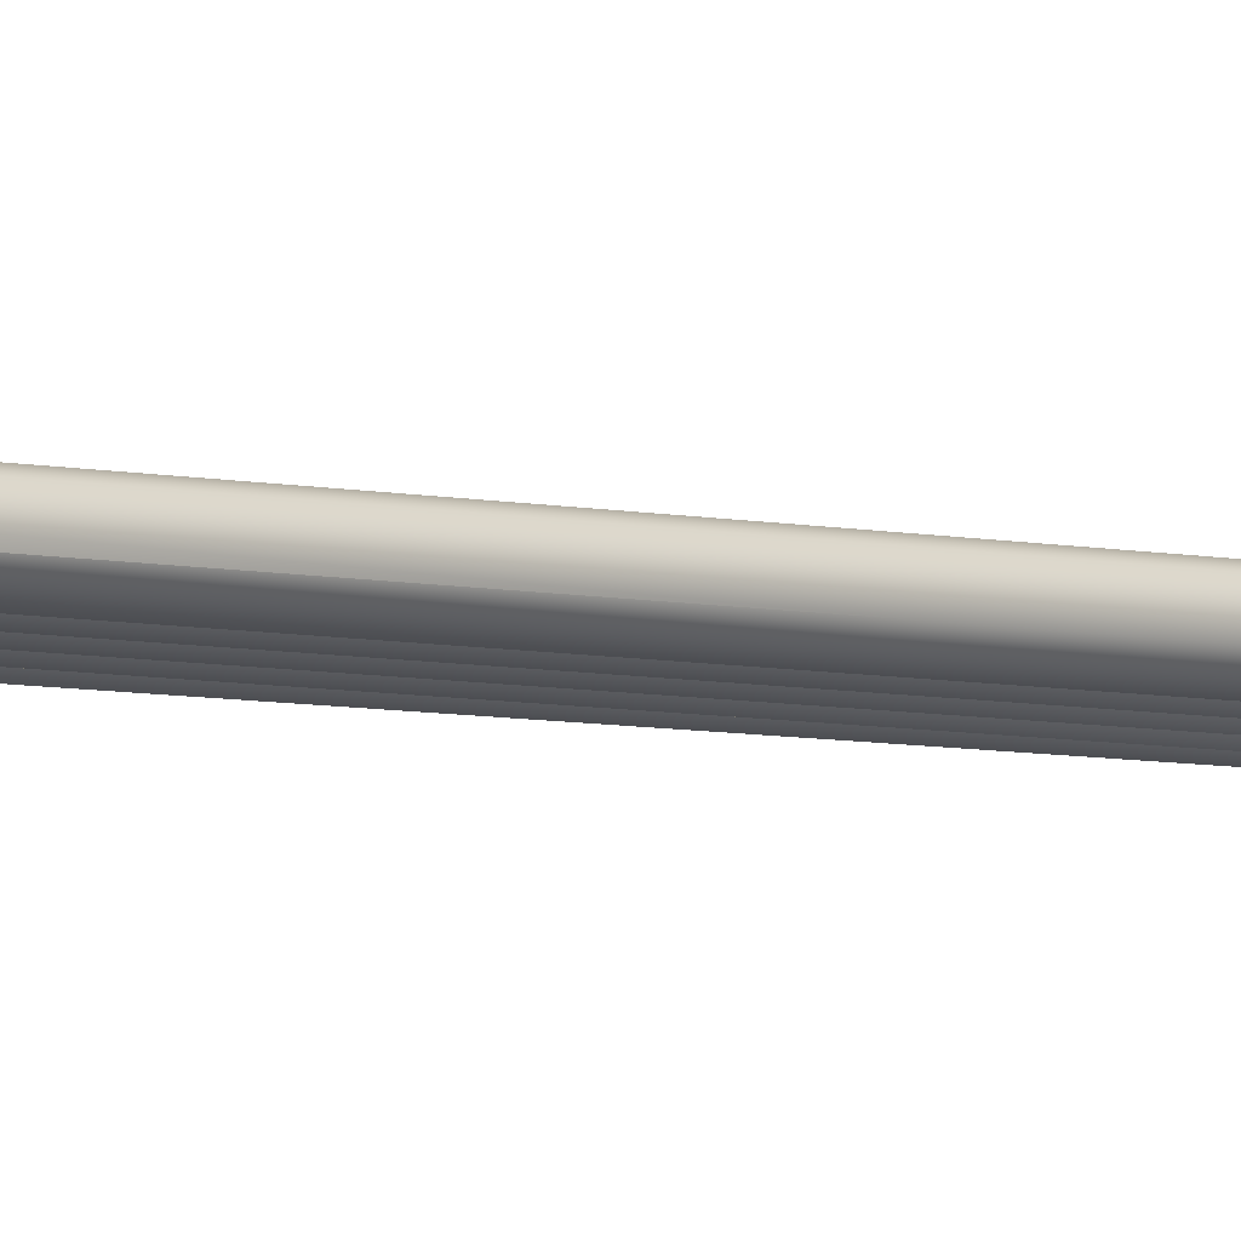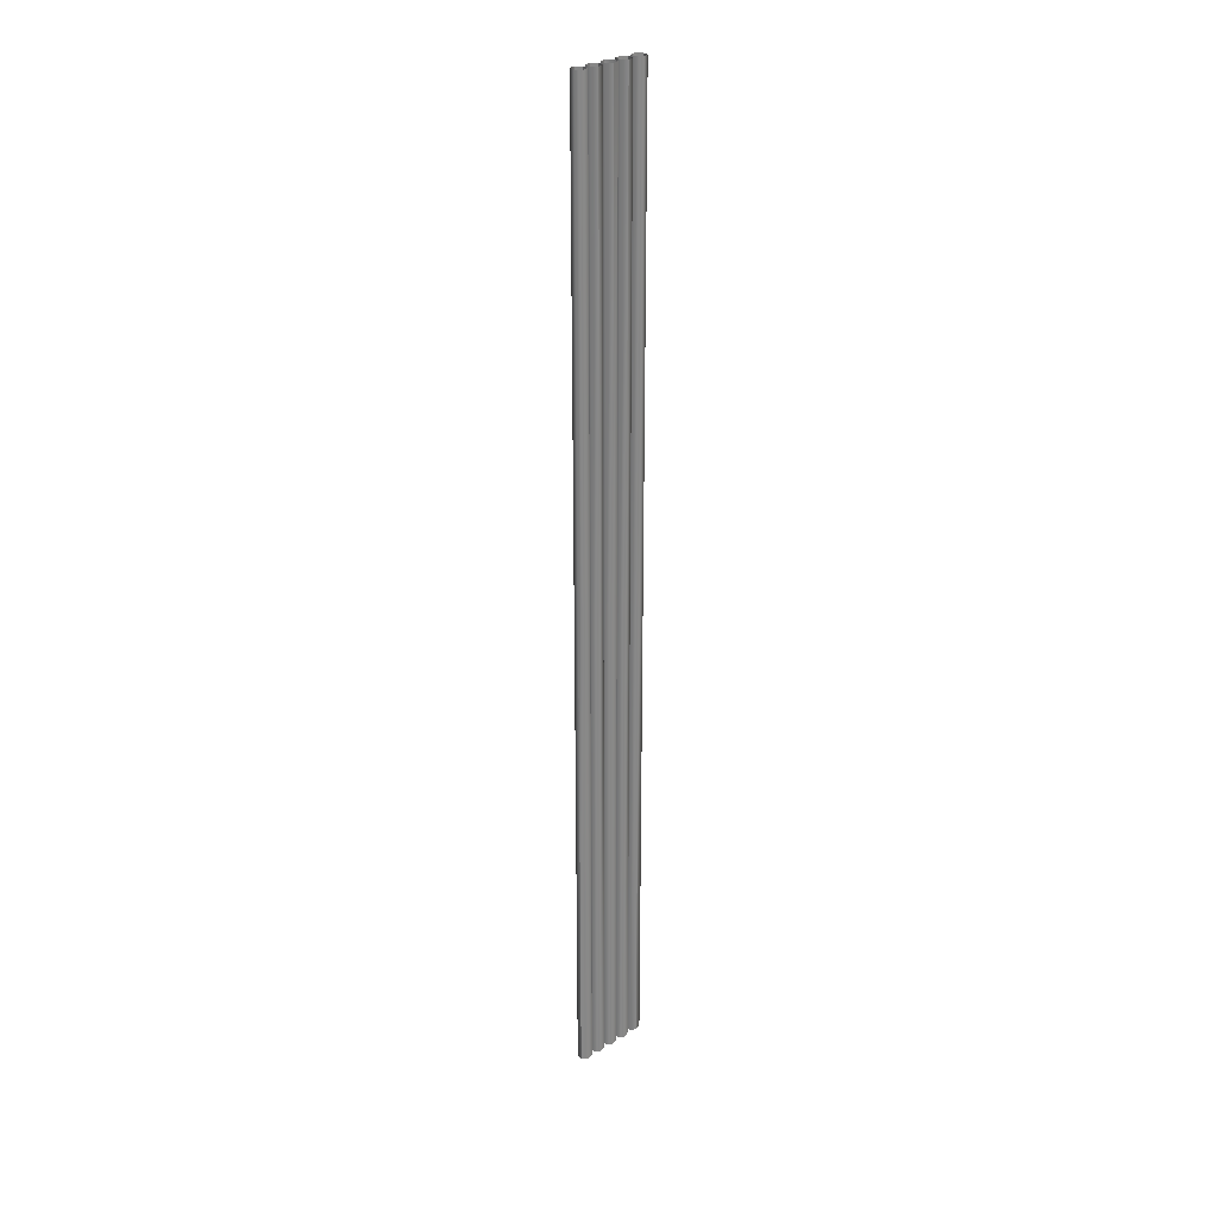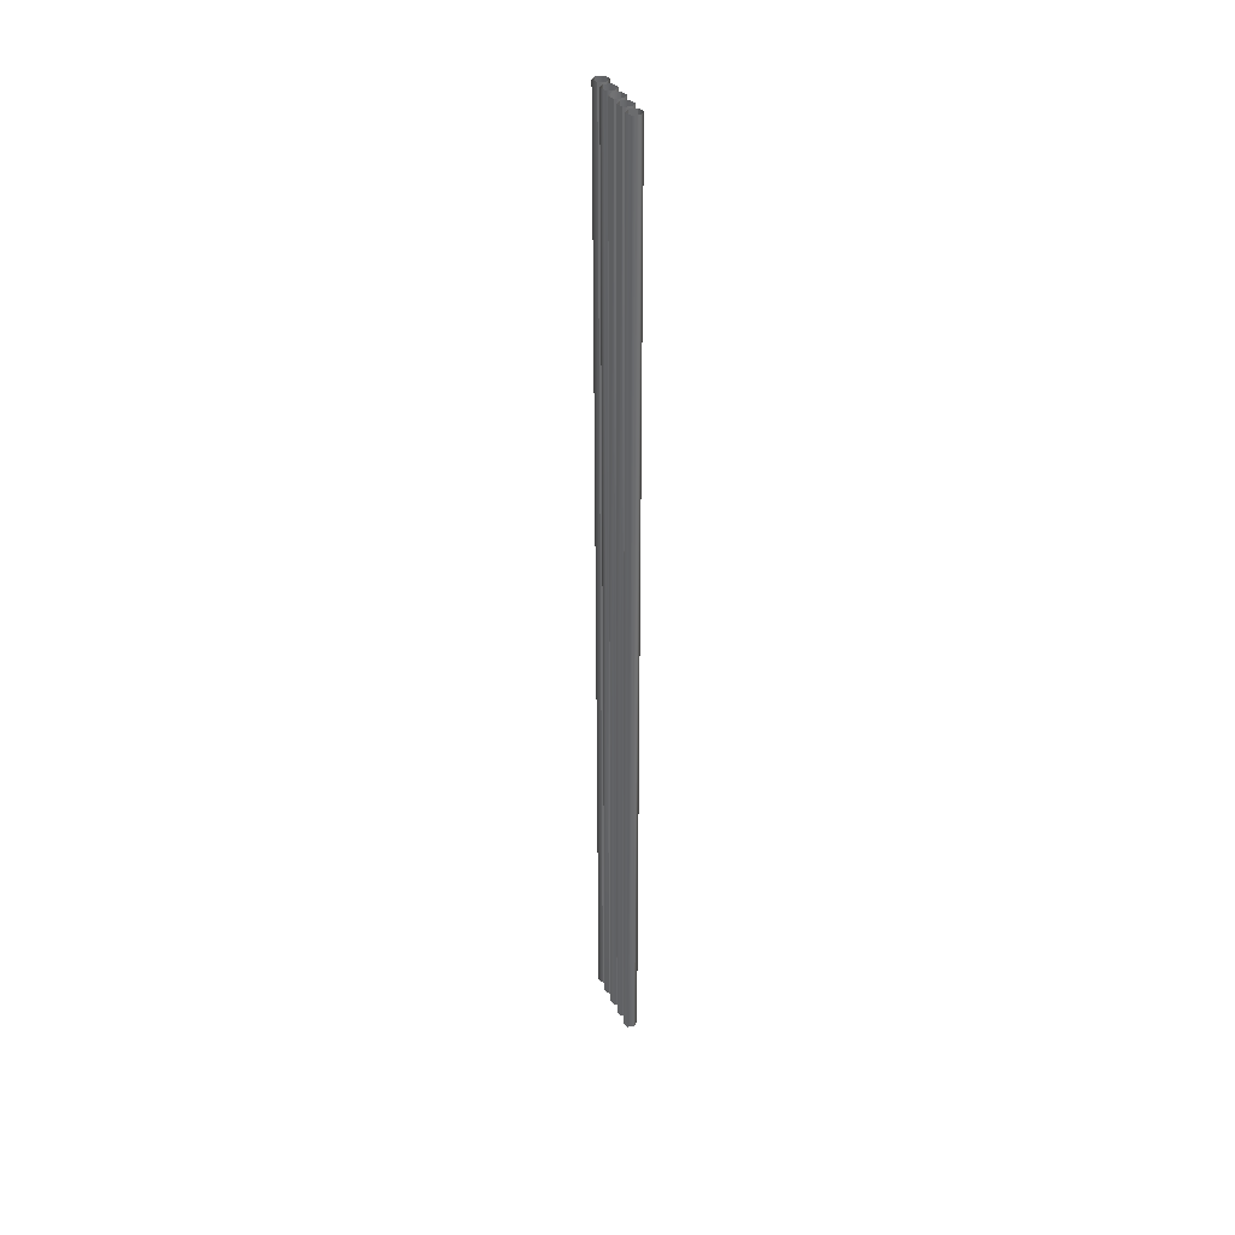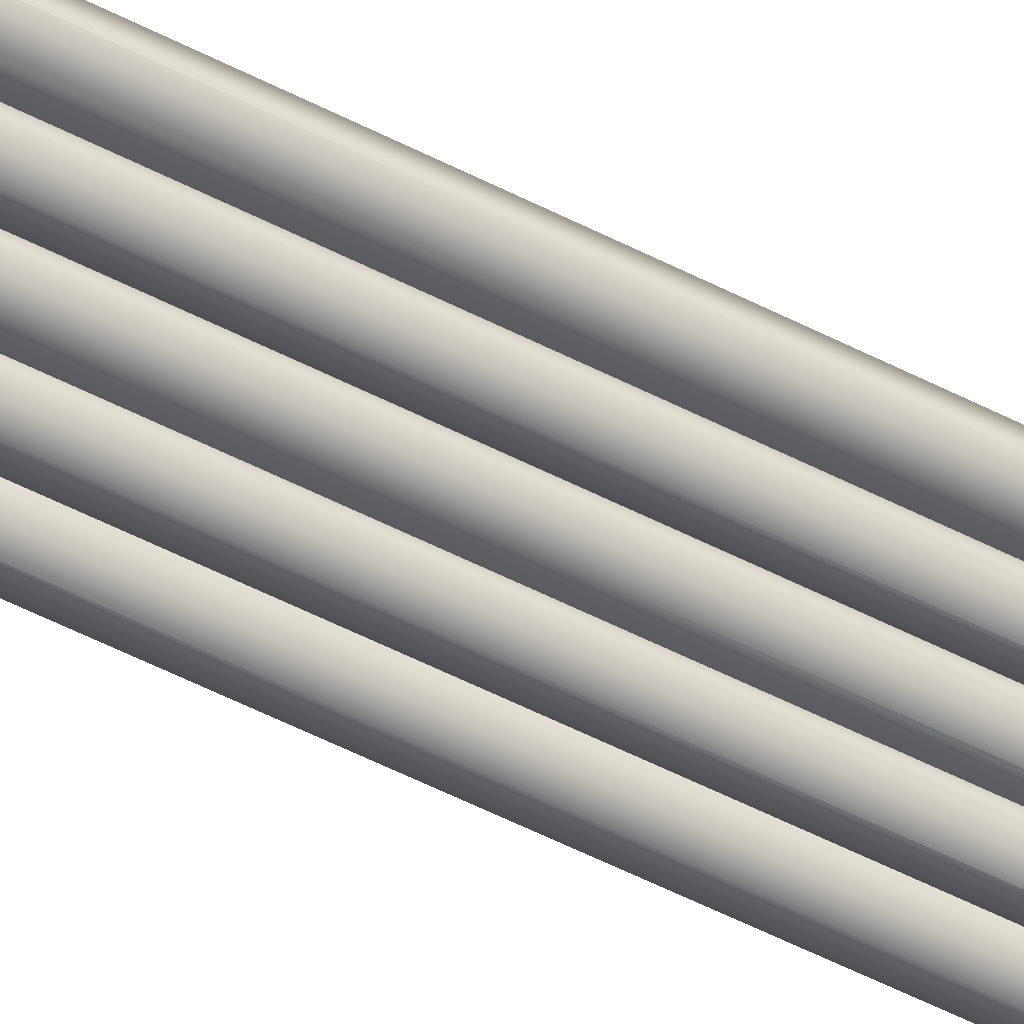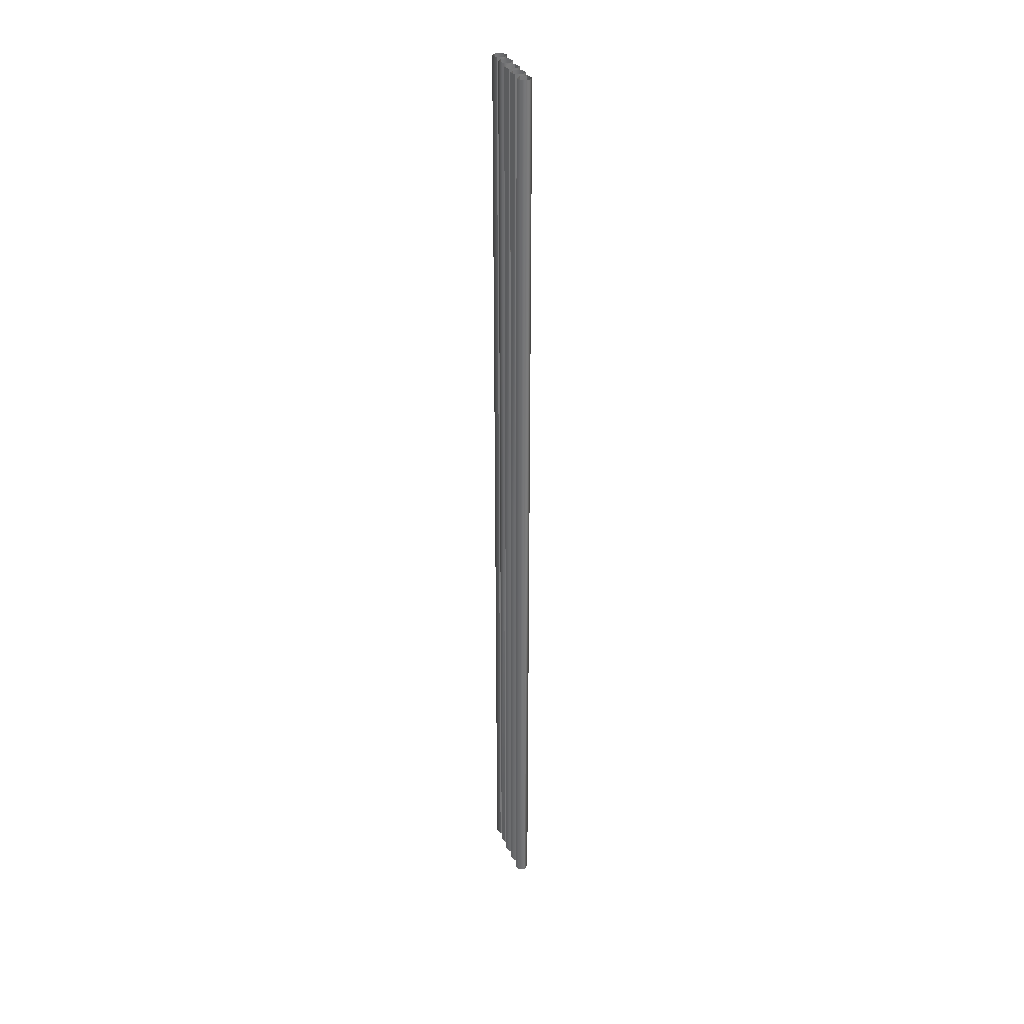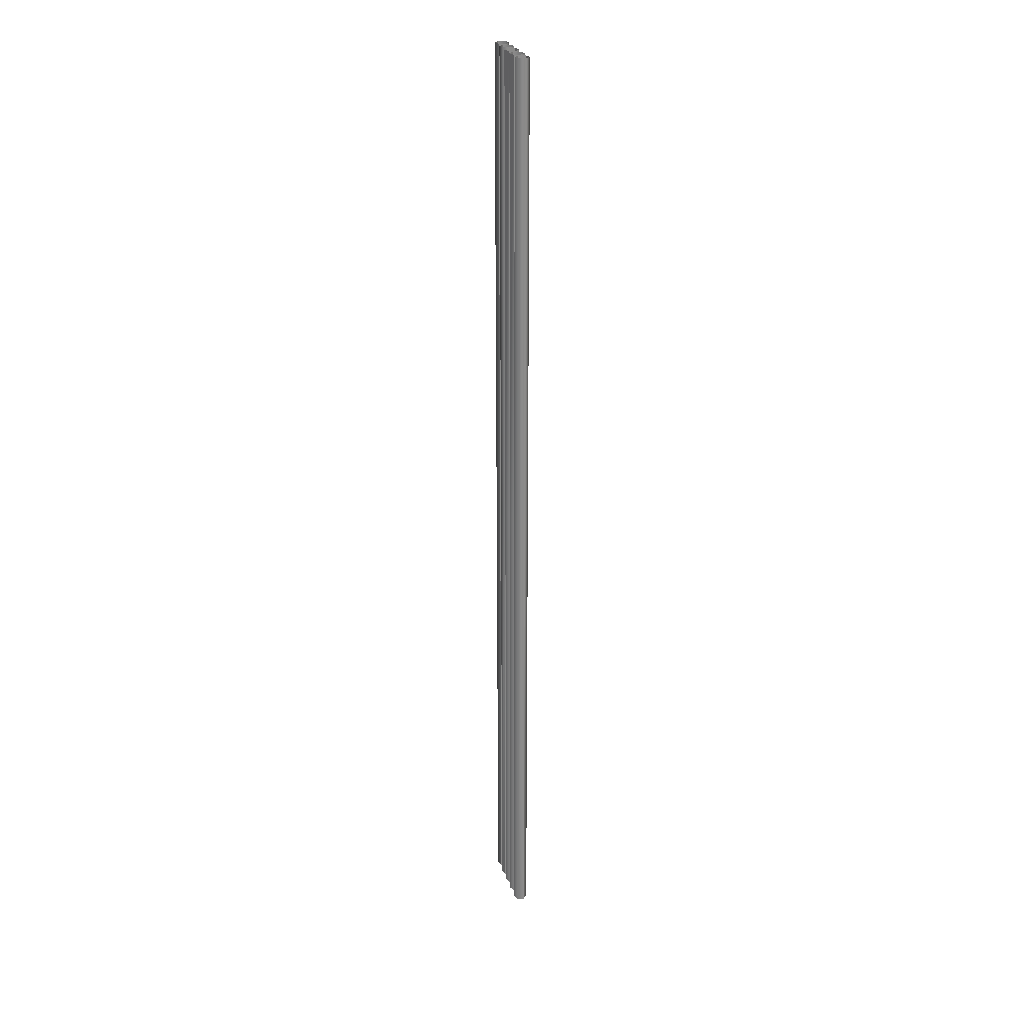
<metadata>
{"format":"obj","ext":"obj","renderer":"f3d","projection":"perspective","resolution":1024,"background":"white","views":[{"elev":-4.1,"azim":44.6,"up":"+Z"},{"elev":27.6,"azim":136.4,"up":"+Y"},{"elev":36.9,"azim":67.4,"up":"+Y"},{"elev":-46.4,"azim":58.5,"up":"+Z"},{"elev":33.3,"azim":69.9,"up":"+Y"},{"elev":26.7,"azim":73.1,"up":"+Y"}]}
</metadata>
<code>
g default
v -0.0946 -0.0007 -0.01213
v -0.09869 -0.0007 0.005038
v -0.08587 -0.000698 0.01717
v -0.06896 -0.000696 0.01213
v -0.06487 -0.000696 -0.005038
v -0.07769 -0.000697 -0.01717
v -0.09522 1.216 -0.01213
v -0.09931 1.216 0.005038
v -0.08649 1.216 0.01717
v -0.06958 1.216 0.01213
v -0.06549 1.216 -0.005038
v -0.07831 1.216 -0.01717
v -0.09584 2.432 -0.01213
v -0.09993 2.432 0.005038
v -0.08711 2.432 0.01717
v -0.0702 2.432 0.01213
v -0.06611 2.432 -0.005038
v -0.07893 2.432 -0.01717
v -0.05367 -0.000694 -0.01213
v -0.05776 -0.000695 0.005038
v -0.04494 -0.000693 0.01717
v -0.02803 -0.000691 0.01213
v -0.02394 -0.000691 -0.005038
v -0.03676 -0.000692 -0.01717
v -0.05429 1.216 -0.01213
v -0.05838 1.216 0.005038
v -0.04556 1.216 0.01717
v -0.02865 1.216 0.01213
v -0.02456 1.216 -0.005038
v -0.03738 1.216 -0.01717
v -0.05491 2.432 -0.01213
v -0.059 2.432 0.005038
v -0.04618 2.432 0.01717
v -0.02927 2.432 0.01213
v -0.02518 2.432 -0.005038
v -0.038 2.432 -0.01717
v -0.01274 -0.000689 -0.01213
v -0.01683 -0.00069 0.005038
v -0.00401 -0.000688 0.01717
v 0.0129 -0.000686 0.01213
v 0.017 -0.000685 -0.005038
v 0.004177 -0.000687 -0.01717
v -0.01336 1.216 -0.01213
v -0.01745 1.216 0.005038
v -0.004631 1.216 0.01717
v 0.01228 1.216 0.01213
v 0.01638 1.216 -0.005038
v 0.003556 1.216 -0.01717
v -0.01398 2.432 -0.01213
v -0.01807 2.432 0.005038
v -0.005251 2.432 0.01717
v 0.01166 2.432 0.01213
v 0.01575 2.432 -0.005038
v 0.002935 2.432 -0.01717
v 0.0282 -0.000684 -0.01213
v 0.0241 -0.000684 0.005038
v 0.03692 -0.000683 0.01717
v 0.05383 -0.000681 0.01213
v 0.05793 -0.00068 -0.005038
v 0.04511 -0.000682 -0.01717
v 0.02757 1.216 -0.01213
v 0.02348 1.216 0.005038
v 0.0363 1.216 0.01717
v 0.05321 1.216 0.01213
v 0.05731 1.216 -0.005038
v 0.04449 1.216 -0.01717
v 0.02695 2.432 -0.01213
v 0.02286 2.432 0.005038
v 0.03568 2.432 0.01717
v 0.05259 2.432 0.01213
v 0.05669 2.432 -0.005038
v 0.04387 2.432 -0.01717
v 0.06913 -0.000679 -0.01213
v 0.06503 -0.000679 0.005038
v 0.07785 -0.000678 0.01717
v 0.09477 -0.000675 0.01213
v 0.09886 -0.000675 -0.005038
v 0.08604 -0.000677 -0.01717
v 0.06851 1.216 -0.01213
v 0.06441 1.216 0.005038
v 0.07723 1.216 0.01717
v 0.09415 1.216 0.01213
v 0.09824 1.216 -0.005038
v 0.08542 1.216 -0.01717
v 0.06789 2.432 -0.01213
v 0.06379 2.432 0.005038
v 0.07661 2.432 0.01717
v 0.09352 2.432 0.01213
v 0.09762 2.432 -0.005038
v 0.0848 2.432 -0.01717
g sweep1
f 1 2 8 7
f 2 3 9 8
f 3 4 10 9
f 4 5 11 10
f 5 6 12 11
f 6 1 7 12
f 7 8 14 13
f 8 9 15 14
f 9 10 16 15
f 10 11 17 16
f 11 12 18 17
f 12 7 13 18
f 19 20 26 25
f 20 21 27 26
f 21 22 28 27
f 22 23 29 28
f 23 24 30 29
f 24 19 25 30
f 25 26 32 31
f 26 27 33 32
f 27 28 34 33
f 28 29 35 34
f 29 30 36 35
f 30 25 31 36
f 37 38 44 43
f 38 39 45 44
f 39 40 46 45
f 40 41 47 46
f 41 42 48 47
f 42 37 43 48
f 43 44 50 49
f 44 45 51 50
f 45 46 52 51
f 46 47 53 52
f 47 48 54 53
f 48 43 49 54
f 55 56 62 61
f 56 57 63 62
f 57 58 64 63
f 58 59 65 64
f 59 60 66 65
f 60 55 61 66
f 61 62 68 67
f 62 63 69 68
f 63 64 70 69
f 64 65 71 70
f 65 66 72 71
f 66 61 67 72
f 73 74 80 79
f 74 75 81 80
f 75 76 82 81
f 76 77 83 82
f 77 78 84 83
f 78 73 79 84
f 79 80 86 85
f 80 81 87 86
f 81 82 88 87
f 82 83 89 88
f 83 84 90 89
f 84 79 85 90

</code>
